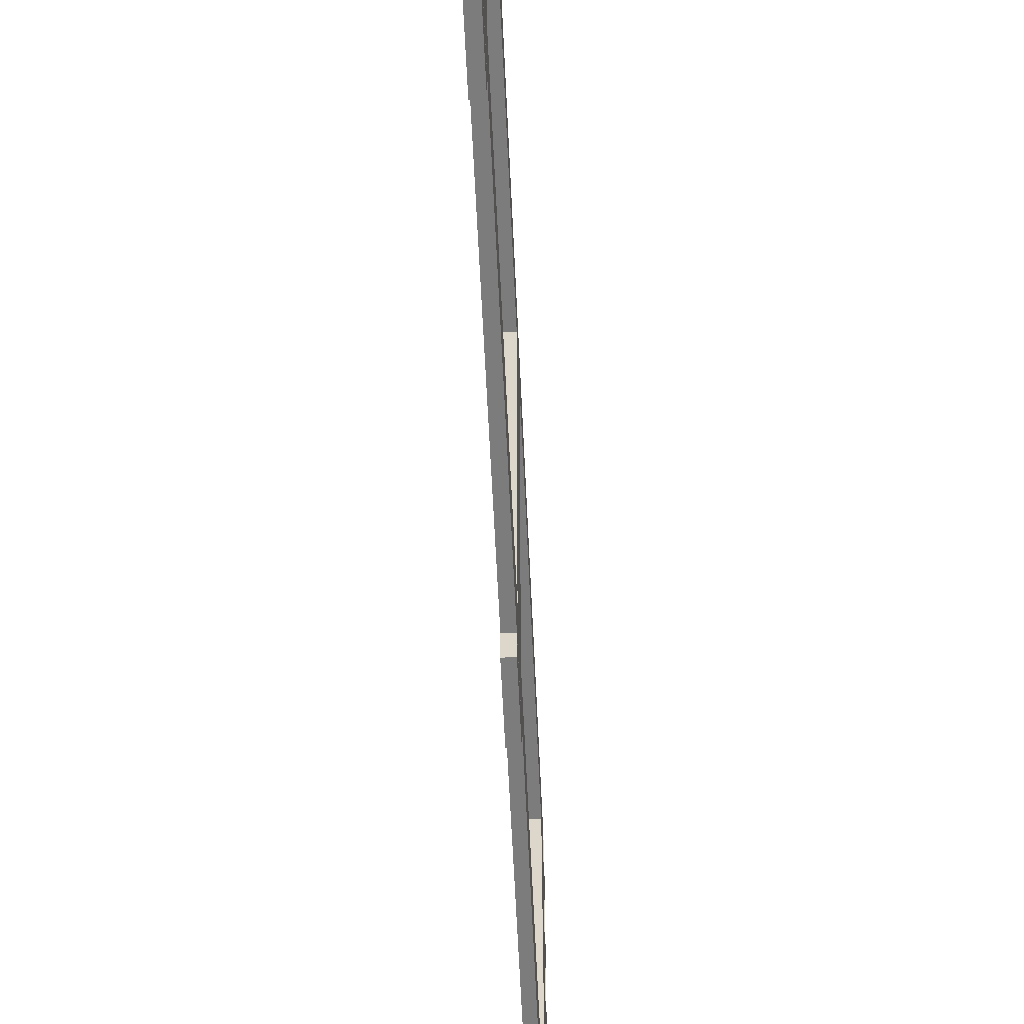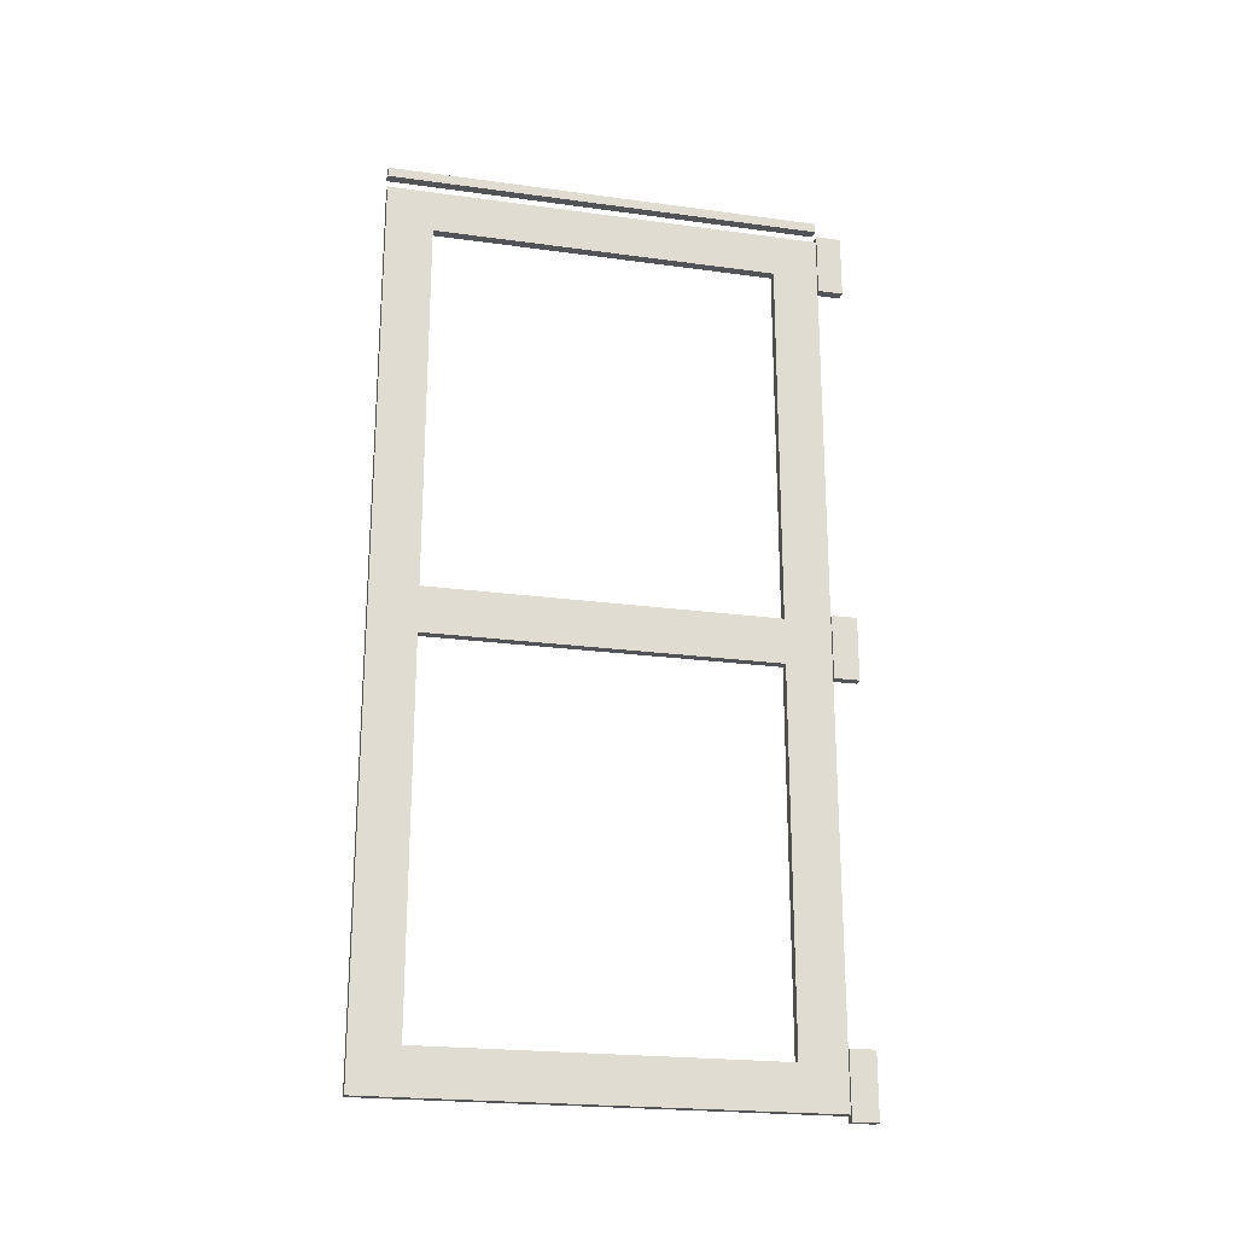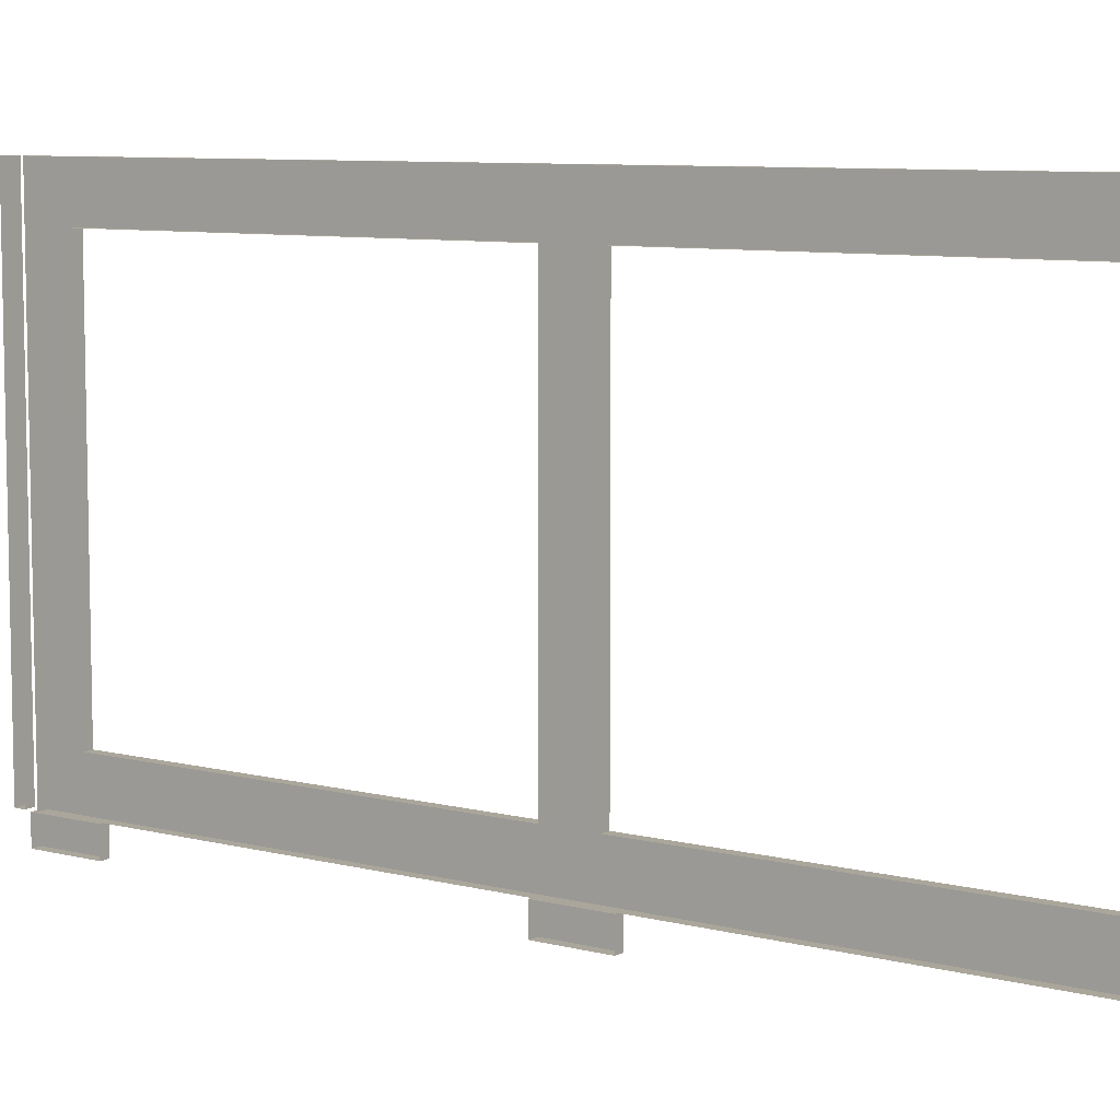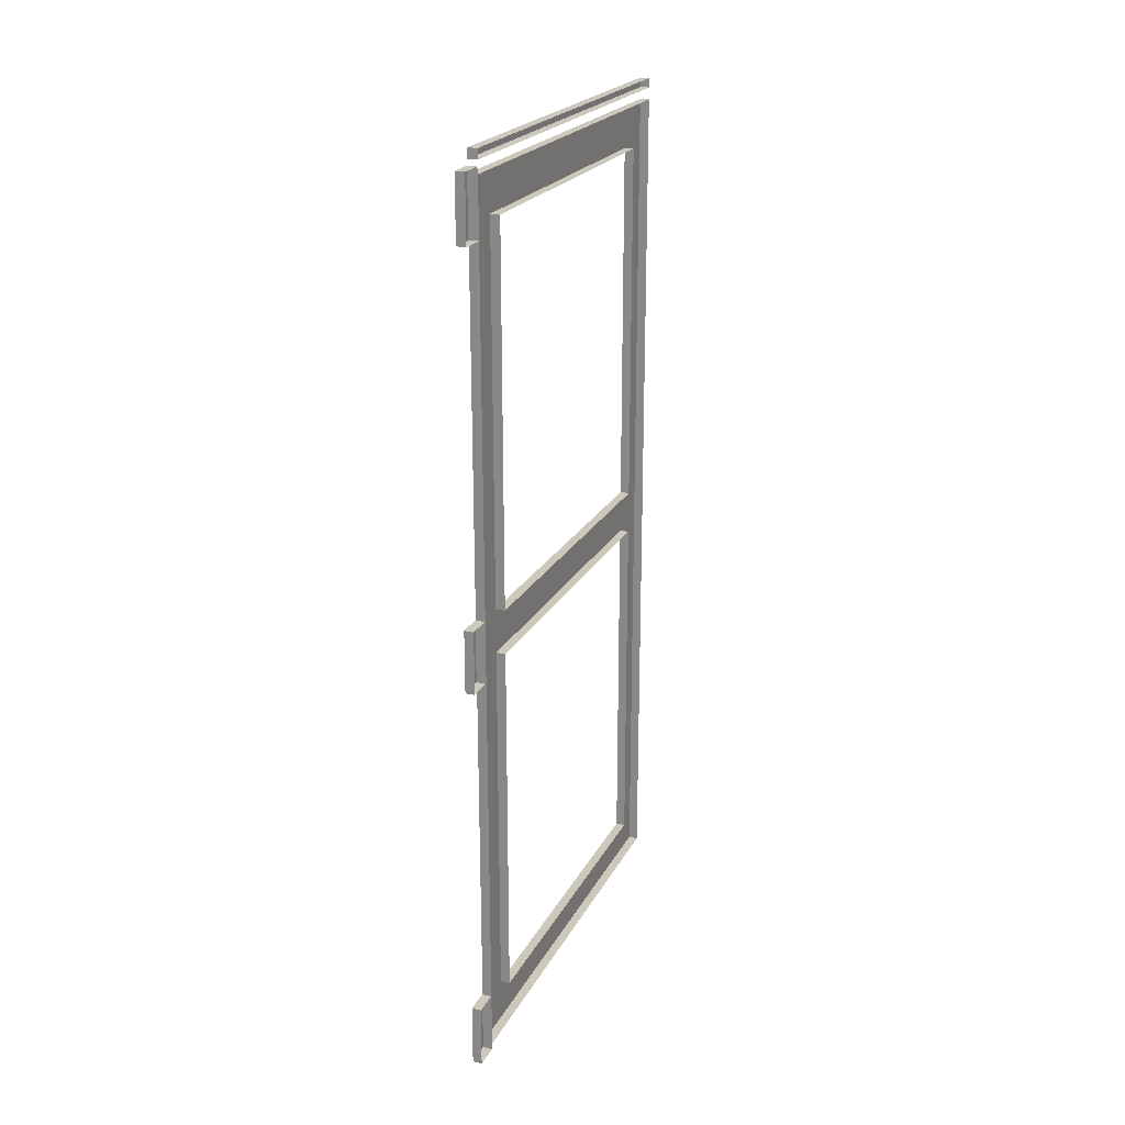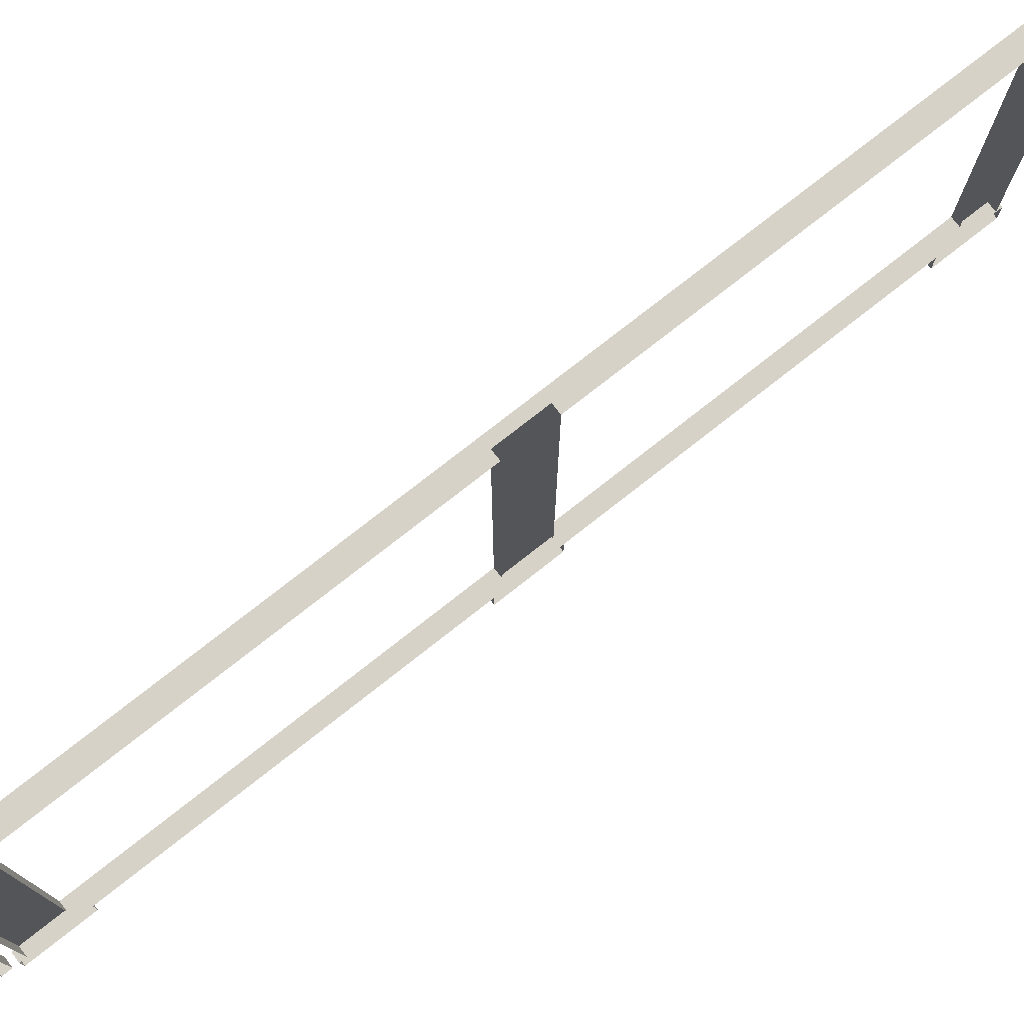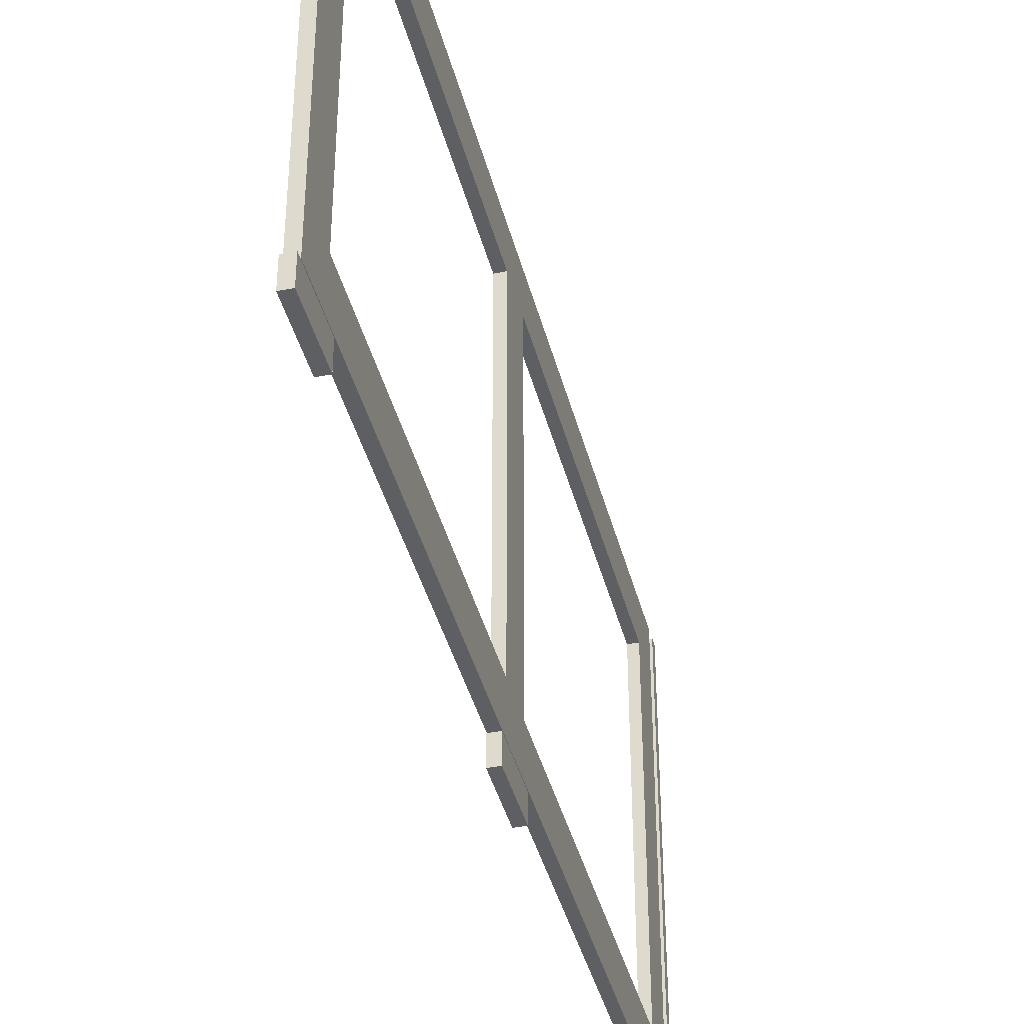
<metadata>
{"format":"obj","ext":"obj","renderer":"f3d","projection":"perspective","resolution":1024,"background":"white","views":[{"elev":-58.8,"azim":2.6,"up":"+Z"},{"elev":-22.0,"azim":76.6,"up":"+Y"},{"elev":8.0,"azim":-54.1,"up":"+Z"},{"elev":22.1,"azim":-158.5,"up":"+Y"},{"elev":77.3,"azim":-128.1,"up":"+Z"},{"elev":-40.5,"azim":14.1,"up":"+Z"}]}
</metadata>
<code>
v  2 90.64 36.11
v  2 90.64 -36.11
v  2 100.1 -36.11
v  2 100.1 36.11
v  2 178.3 -36.11
v  2 187.3 -36.11
v  2 187.3 36.11
v  2 178.3 36.11
v  2 13.42 36.11
v  2 4.423 36.11
v  2 4.423 -36.11
v  2 13.42 -36.11
v  2 100.1 -45.72
v  2 178.3 -45.72
v  2 13.42 -45.72
v  2 90.64 -45.72
v  2 90.64 45.72
v  2 13.42 45.72
v  2 178.3 45.72
v  2 100.1 45.72
v  2 4.423 45.72
v  -0 4.423 45.72
v  -0 4.423 36.11
v  -0 4.423 -36.11
v  -0 4.423 -45.72
v  2 4.423 -45.72
v  -0 13.42 -45.72
v  -0 90.64 -45.72
v  -0 100.1 -45.72
v  -0 178.3 -45.72
v  -0 187.3 -45.72
v  2 187.3 -45.72
v  -0 187.3 -36.11
v  0 187.3 36.11
v  0 187.3 45.72
v  2 187.3 45.72
v  0 178.3 45.72
v  0 100.1 45.72
v  0 90.64 45.72
v  -0 13.42 45.72
v  -0 13.42 36.11
v  -0 13.42 -36.11
v  0 90.64 36.11
v  -0 178.3 -36.11
v  0 178.3 36.11
v  -0 100.1 -36.11
v  0 100.1 36.11
v  -0 90.64 -36.11
v  2 16.35 -45.92
v  2 3.151 -45.92
v  2 3.151 -51.21
v  2 16.35 -51.21
v  -0 3.151 -45.92
v  -0 3.151 -51.21
v  -0 16.35 -51.21
v  0 16.35 -45.92
v  2 101.7 -45.92
v  2 88.46 -45.92
v  2 88.46 -51.21
v  2 101.7 -51.21
v  -0 88.46 -45.92
v  -0 88.46 -51.21
v  -0 101.7 -51.21
v  0 101.7 -45.92
v  2 188.7 -45.92
v  2 175.5 -45.92
v  2 175.5 -51.21
v  2 188.7 -51.21
v  -0 175.5 -45.92
v  -0 175.5 -51.21
v  -0 188.7 -51.21
v  0 188.7 -45.92
v  2 191.9 45.72
v  2 189.9 45.72
v  2 189.9 -45.72
v  2 191.9 -45.72
v  -0 189.9 45.72
v  -0 189.9 -45.72
v  -0 191.9 -45.72
v  -0 191.9 45.72
g 4__Shed_Door
f 1 2 3 4
f 5 6 7 8
f 9 10 11 12
f 5 3 13 14
f 15 16 2 12
f 9 1 17 18
f 19 20 4 8
f 21 10 9 18
f 22 23 10 21
f 24 11 10 23
f 24 25 26 11
f 25 27 15 26
f 28 16 15 27
f 28 29 13 16
f 30 14 13 29
f 30 31 32 14
f 31 33 6 32
f 34 7 6 33
f 34 35 36 7
f 35 37 19 36
f 38 20 19 37
f 38 39 17 20
f 40 18 17 39
f 40 22 21 18
f 41 9 12 42
f 43 1 9 41
f 44 5 8 45
f 46 3 5 44
f 45 8 4 47
f 47 4 3 46
f 42 12 2 48
f 48 2 1 43
f 20 17 1 4
f 13 3 2 16
f 14 32 6 5
f 36 19 8 7
f 26 15 12 11
f 49 50 51 52
f 53 54 51 50
f 54 55 52 51
f 52 55 56 49
f 56 53 50 49
f 57 58 59 60
f 61 62 59 58
f 62 63 60 59
f 60 63 64 57
f 64 61 58 57
f 65 66 67 68
f 69 70 67 66
f 70 71 68 67
f 68 71 72 65
f 72 69 66 65
f 73 74 75 76
f 77 78 75 74
f 78 79 76 75
f 76 79 80 73
f 80 77 74 73

</code>
